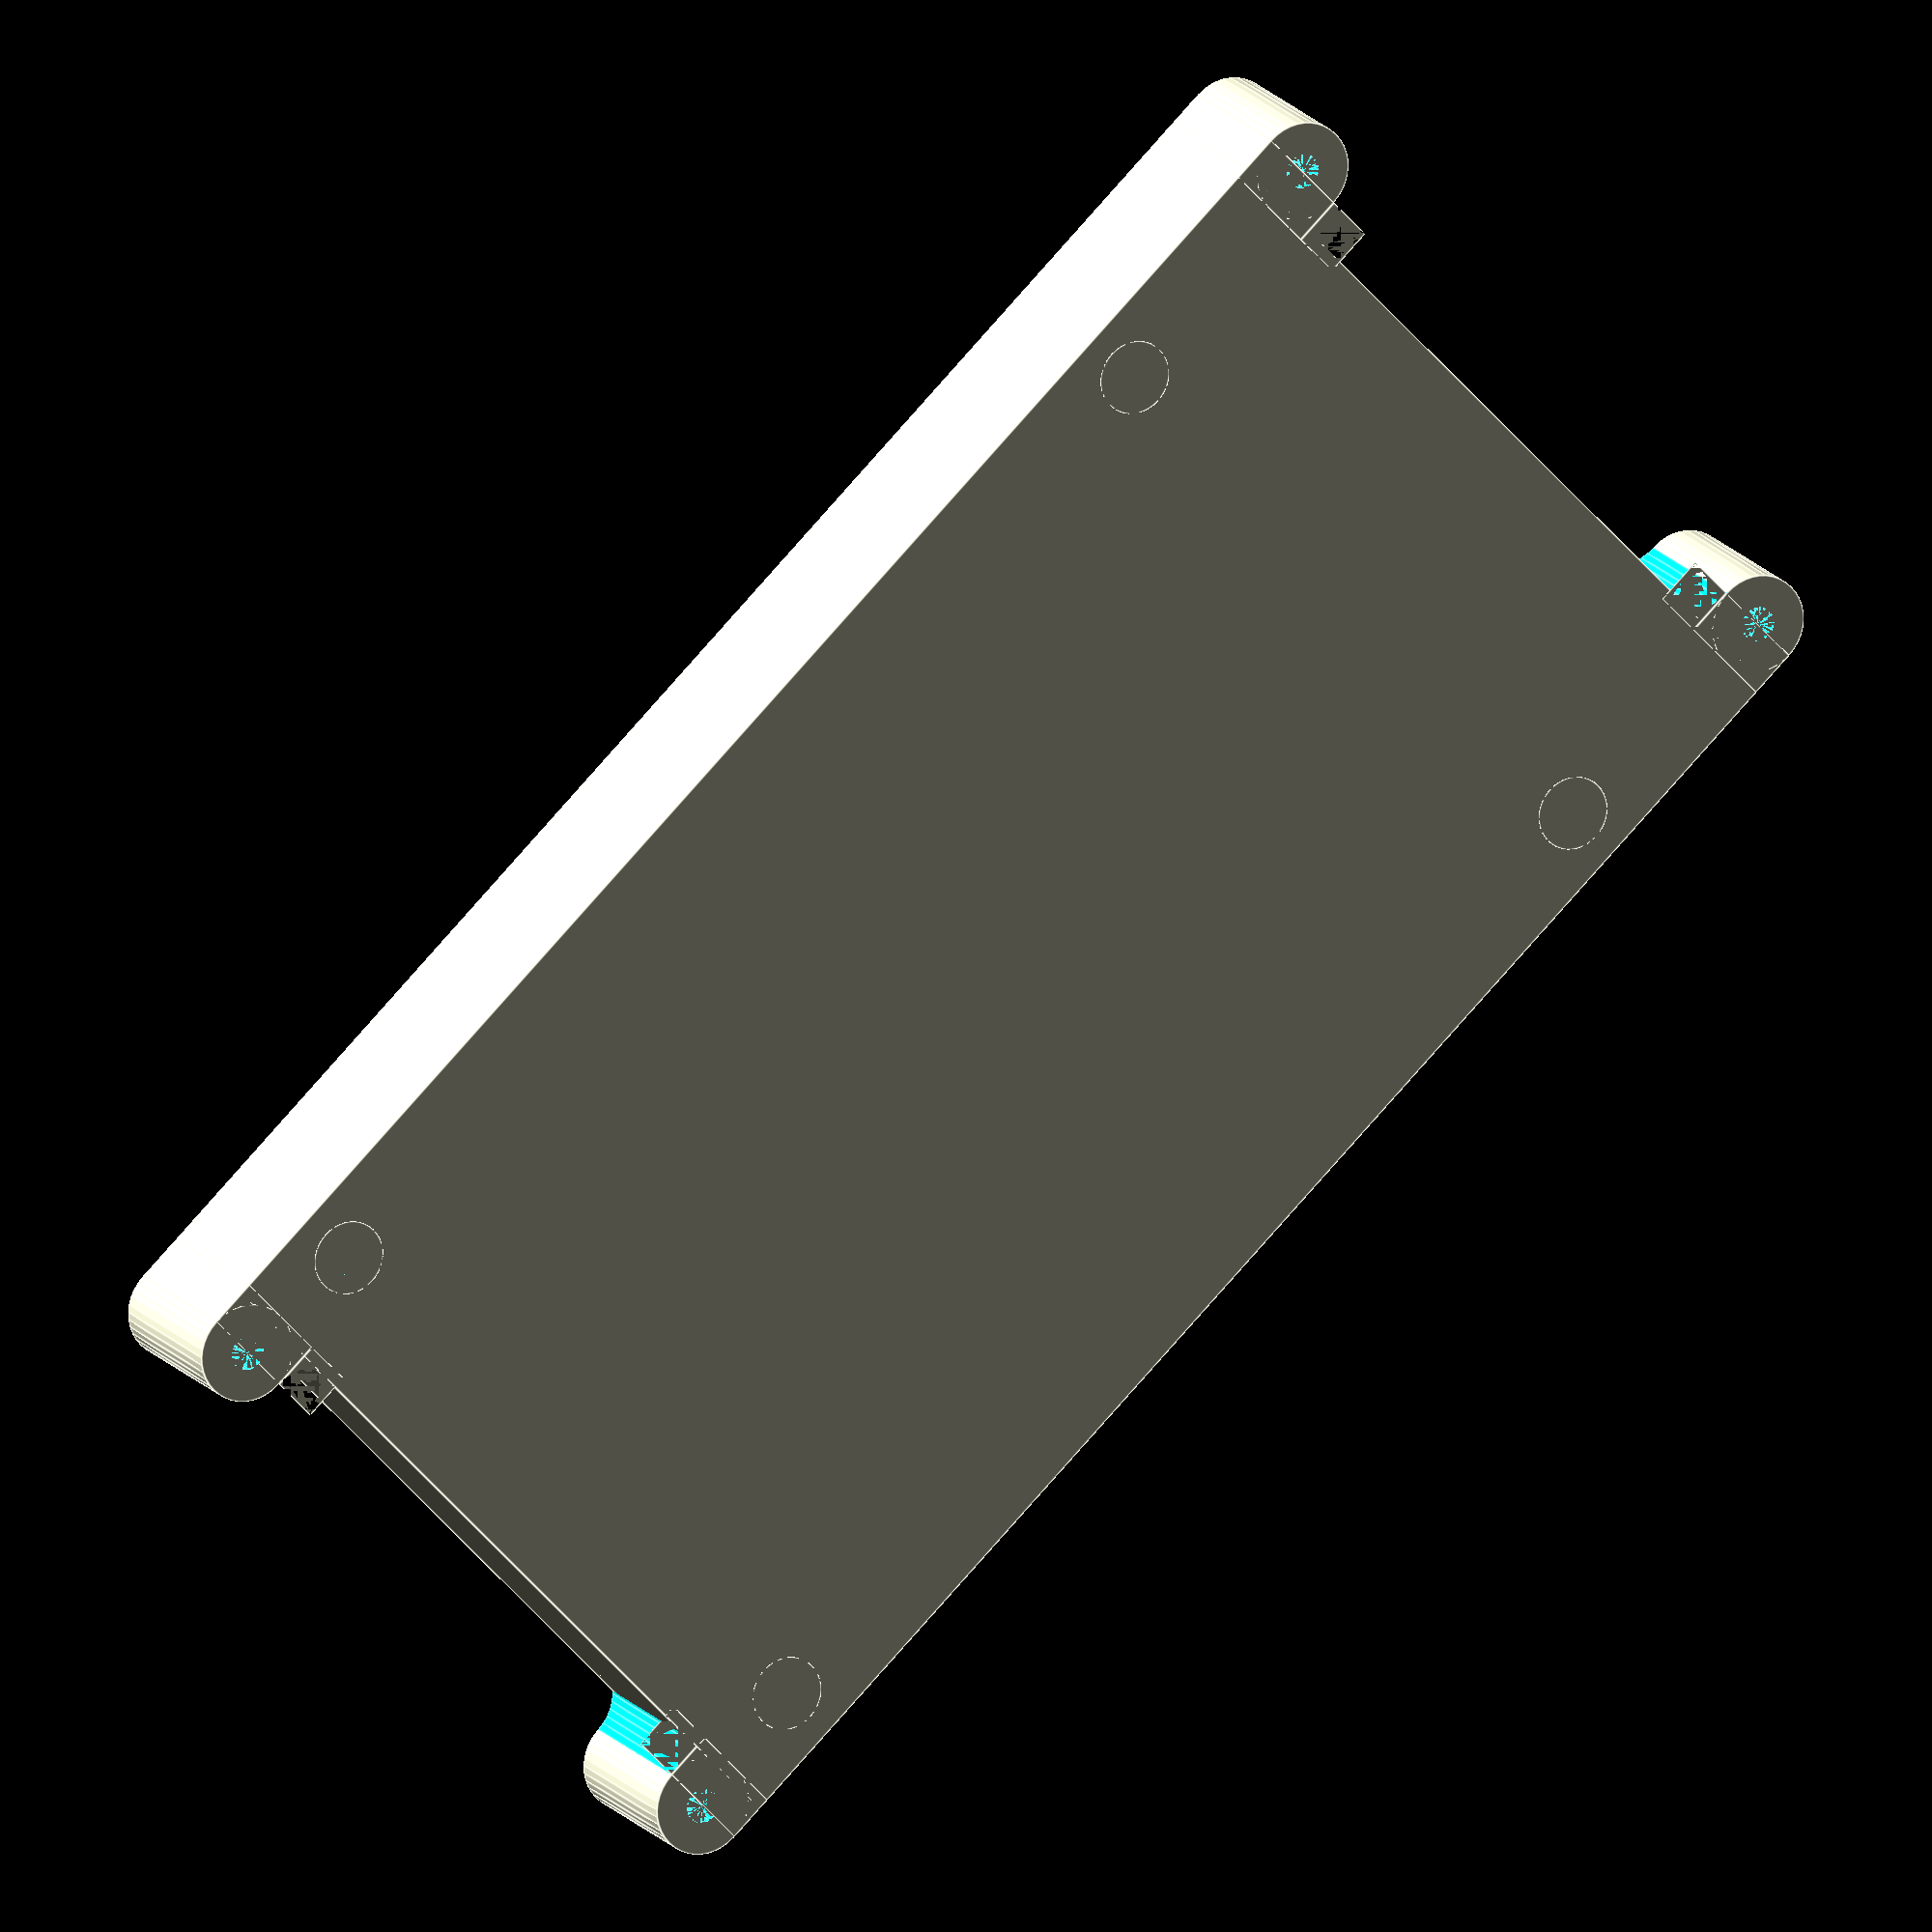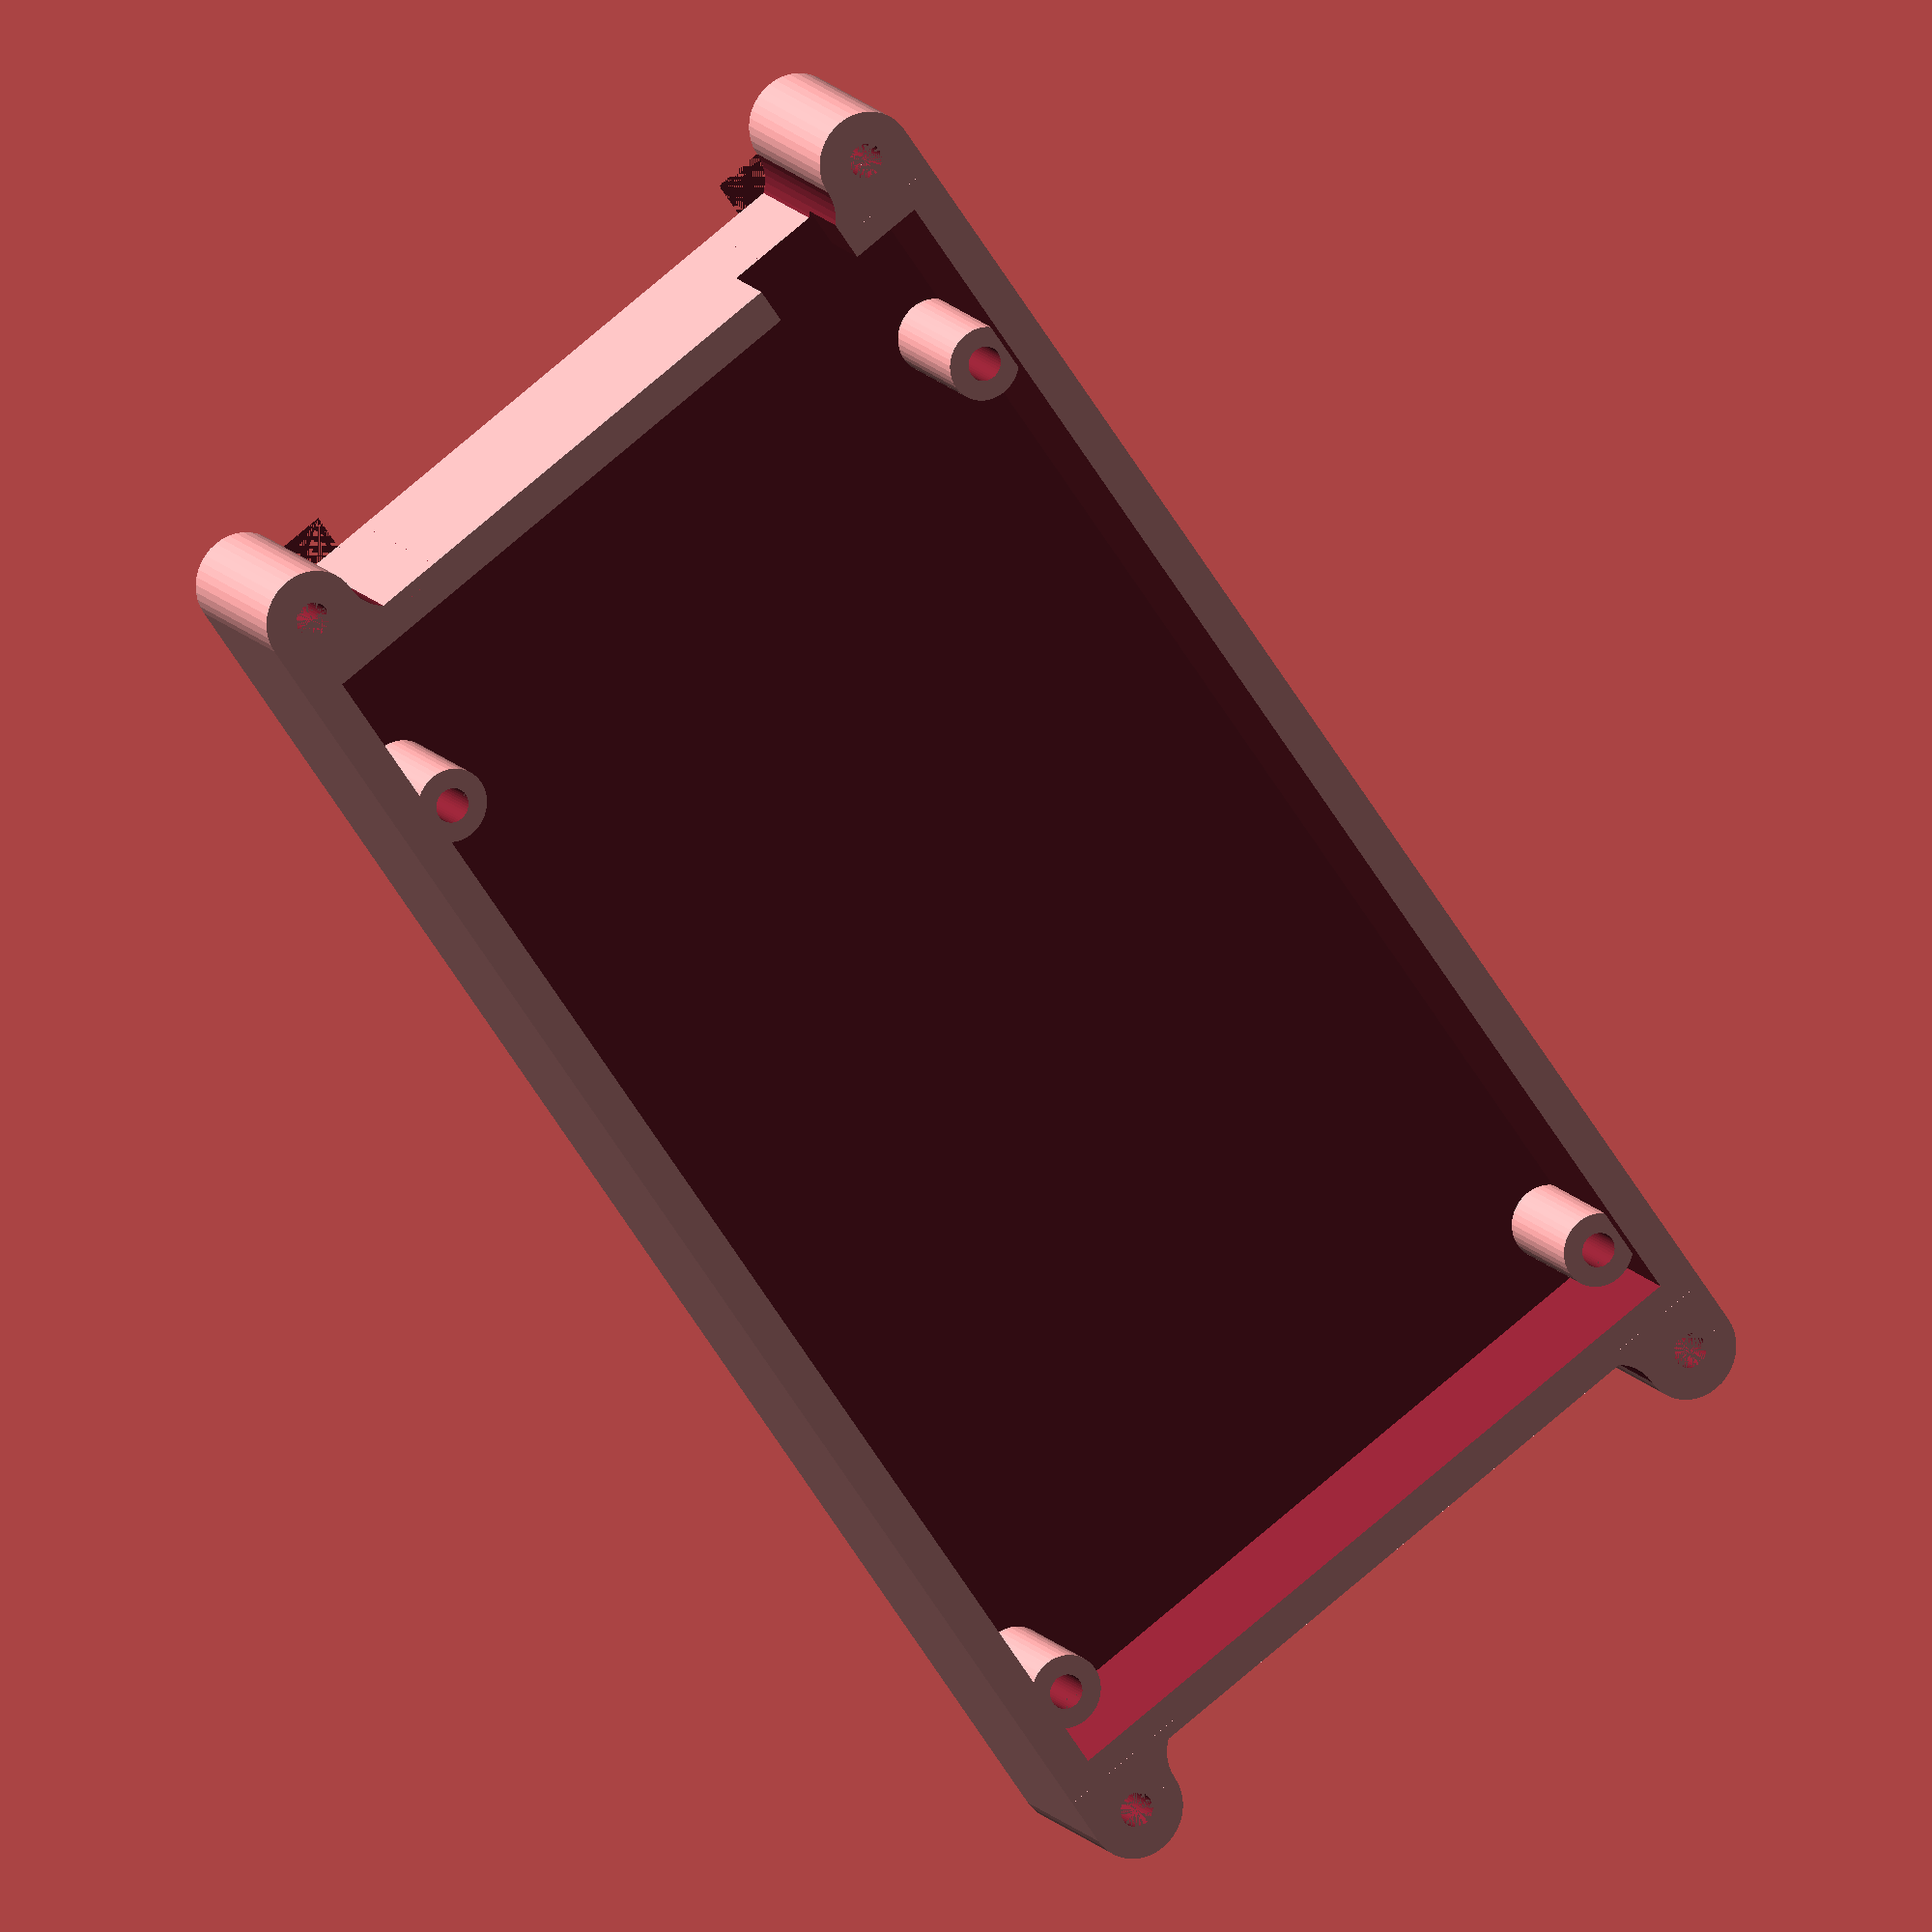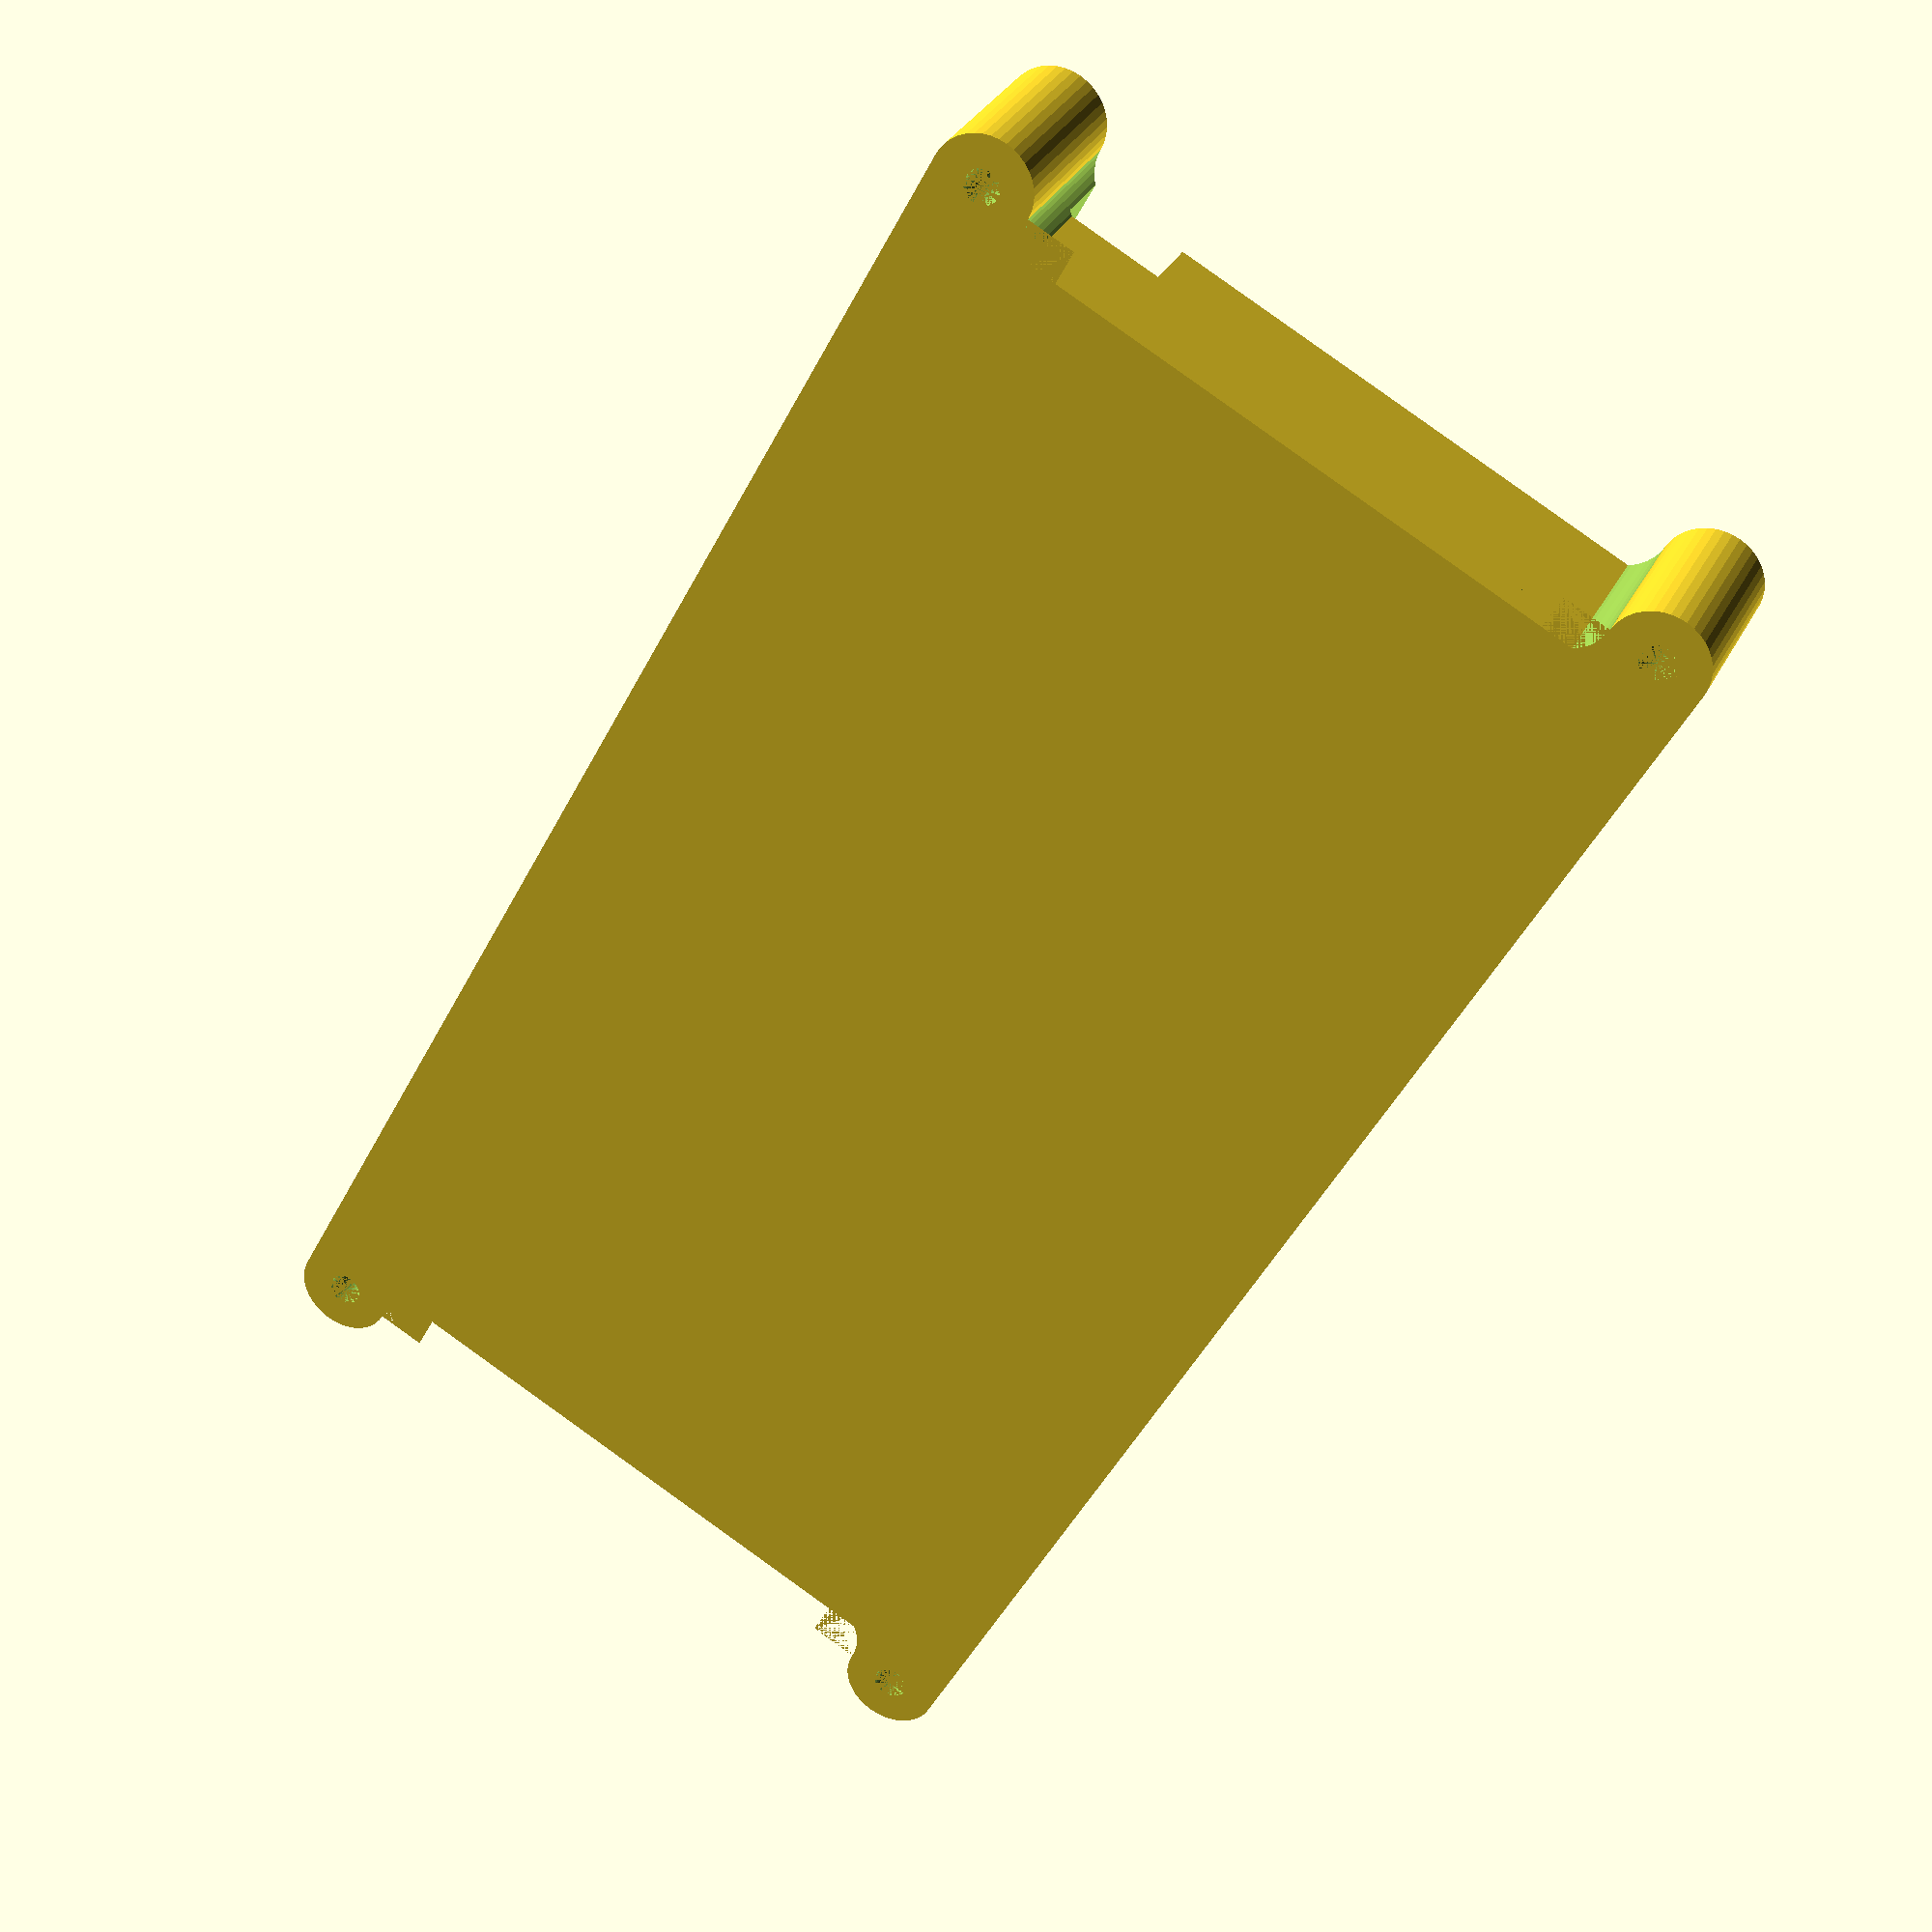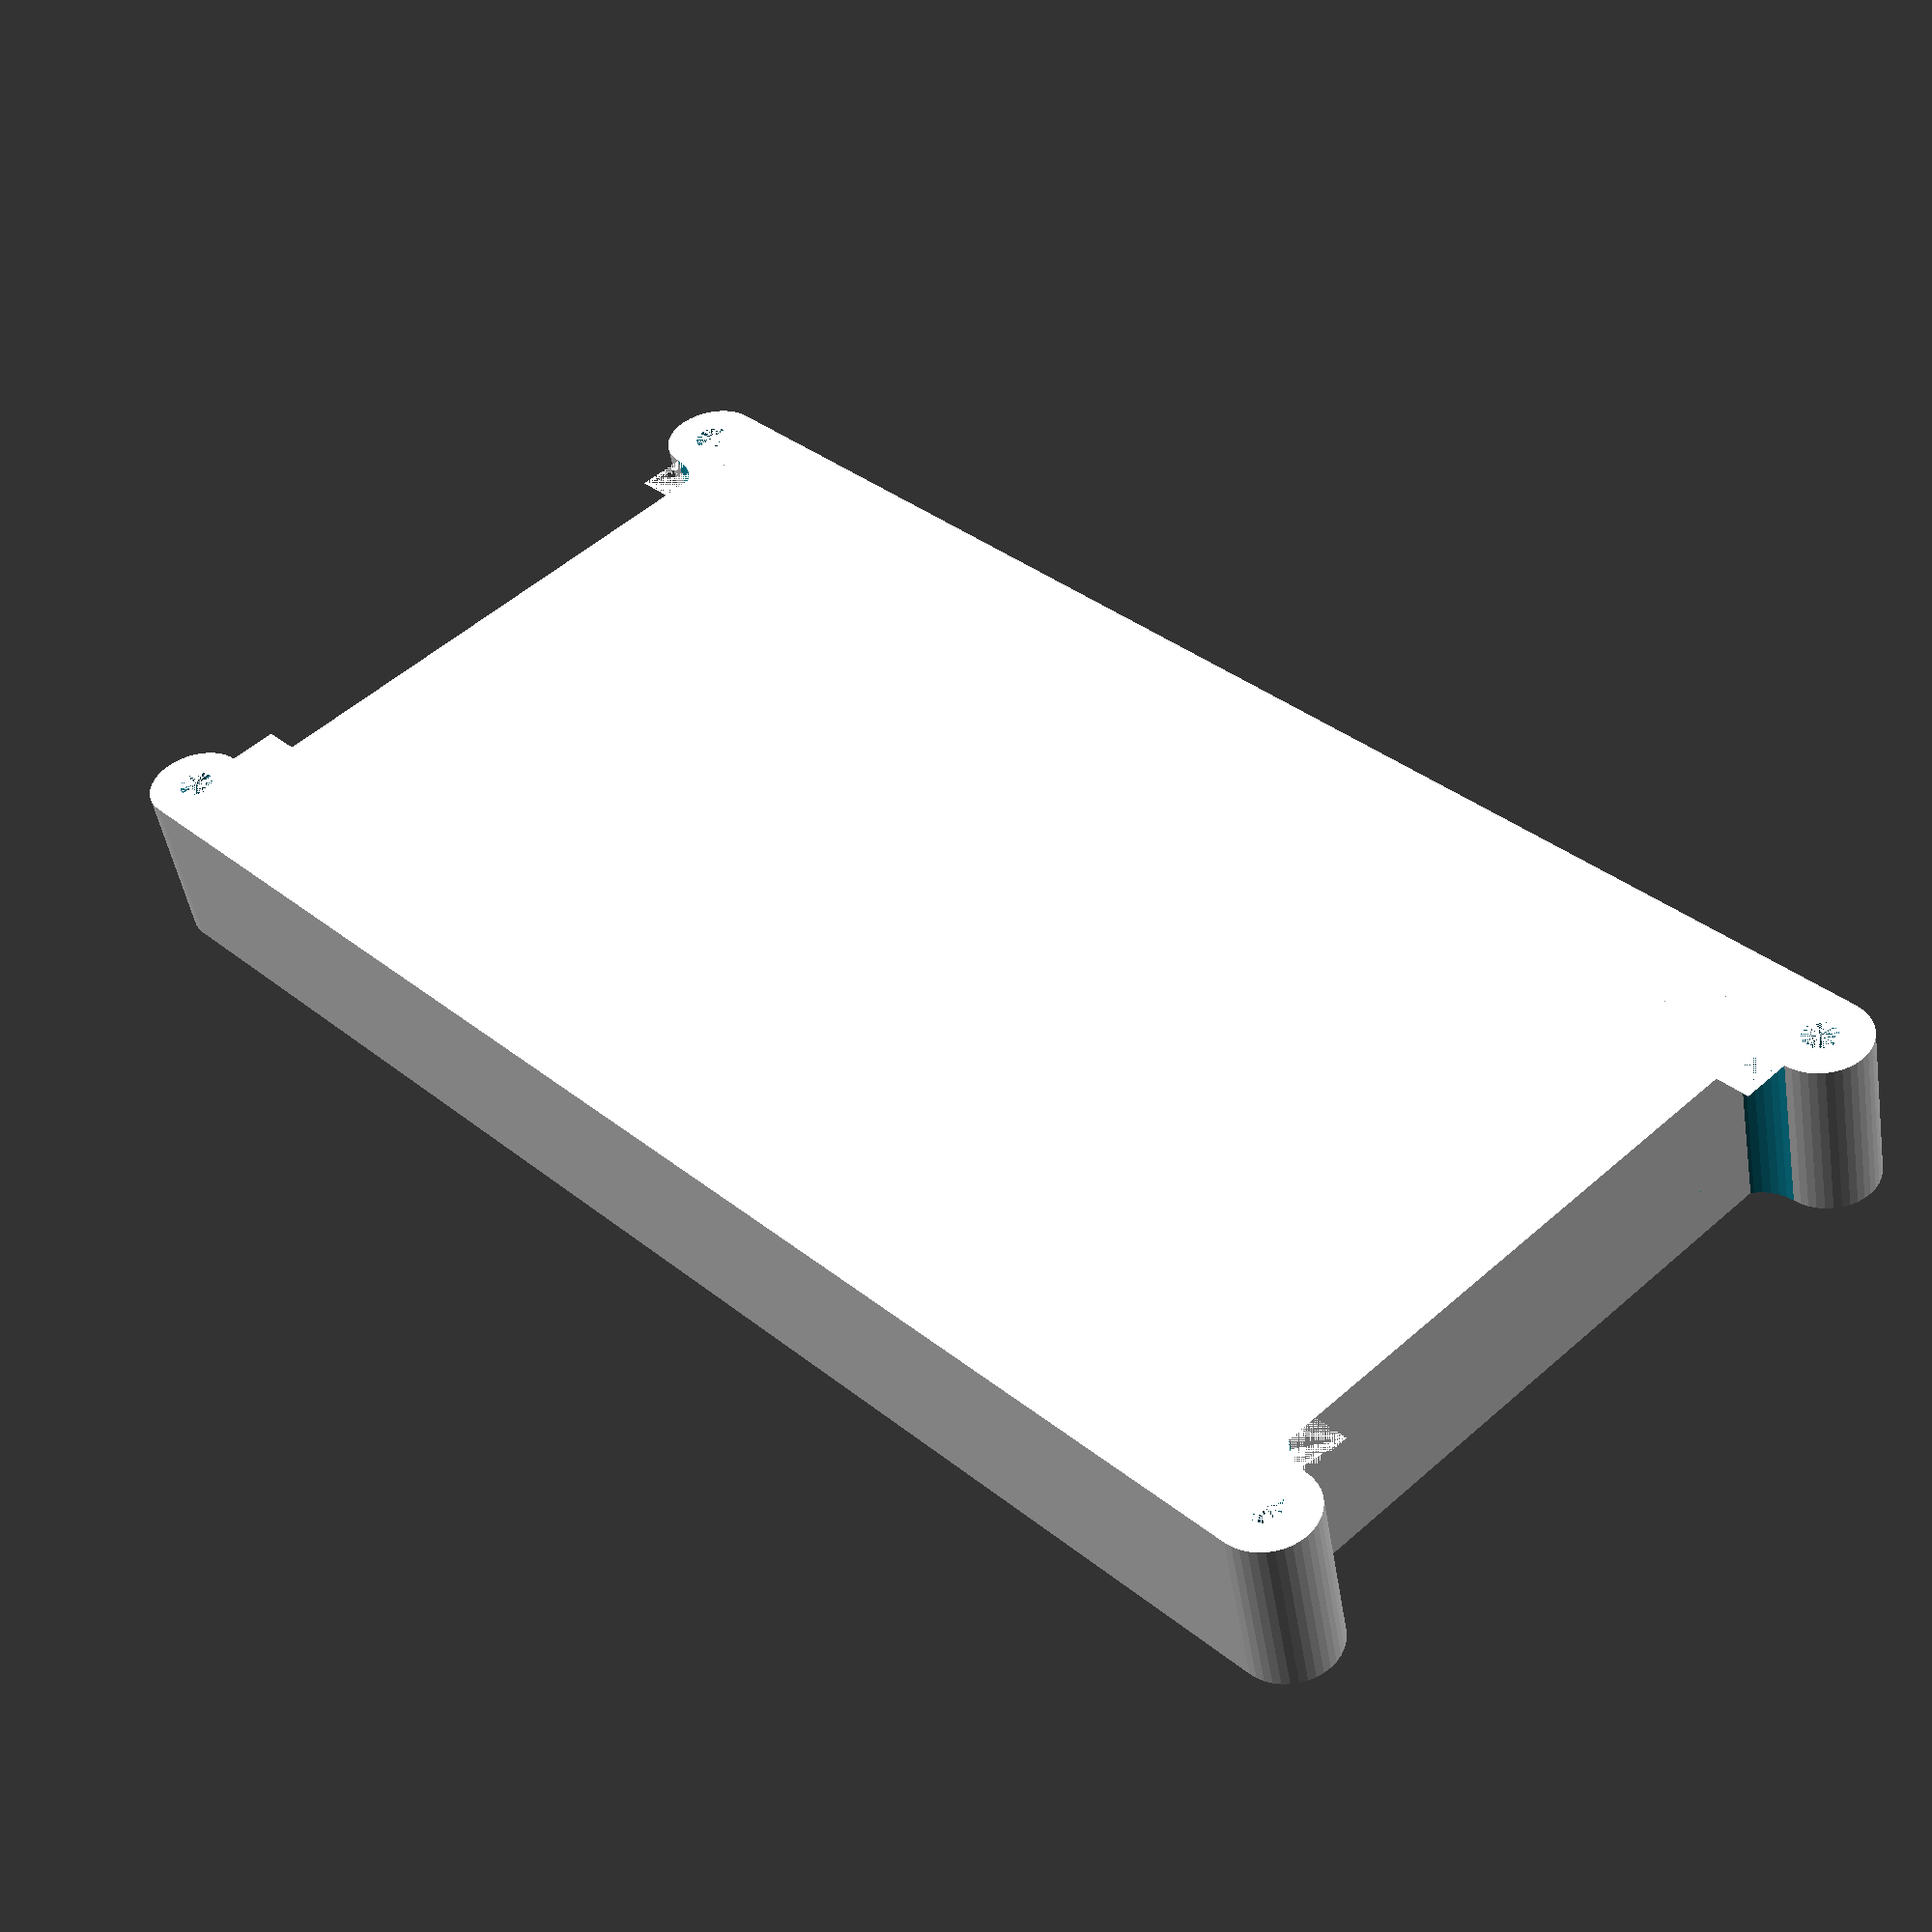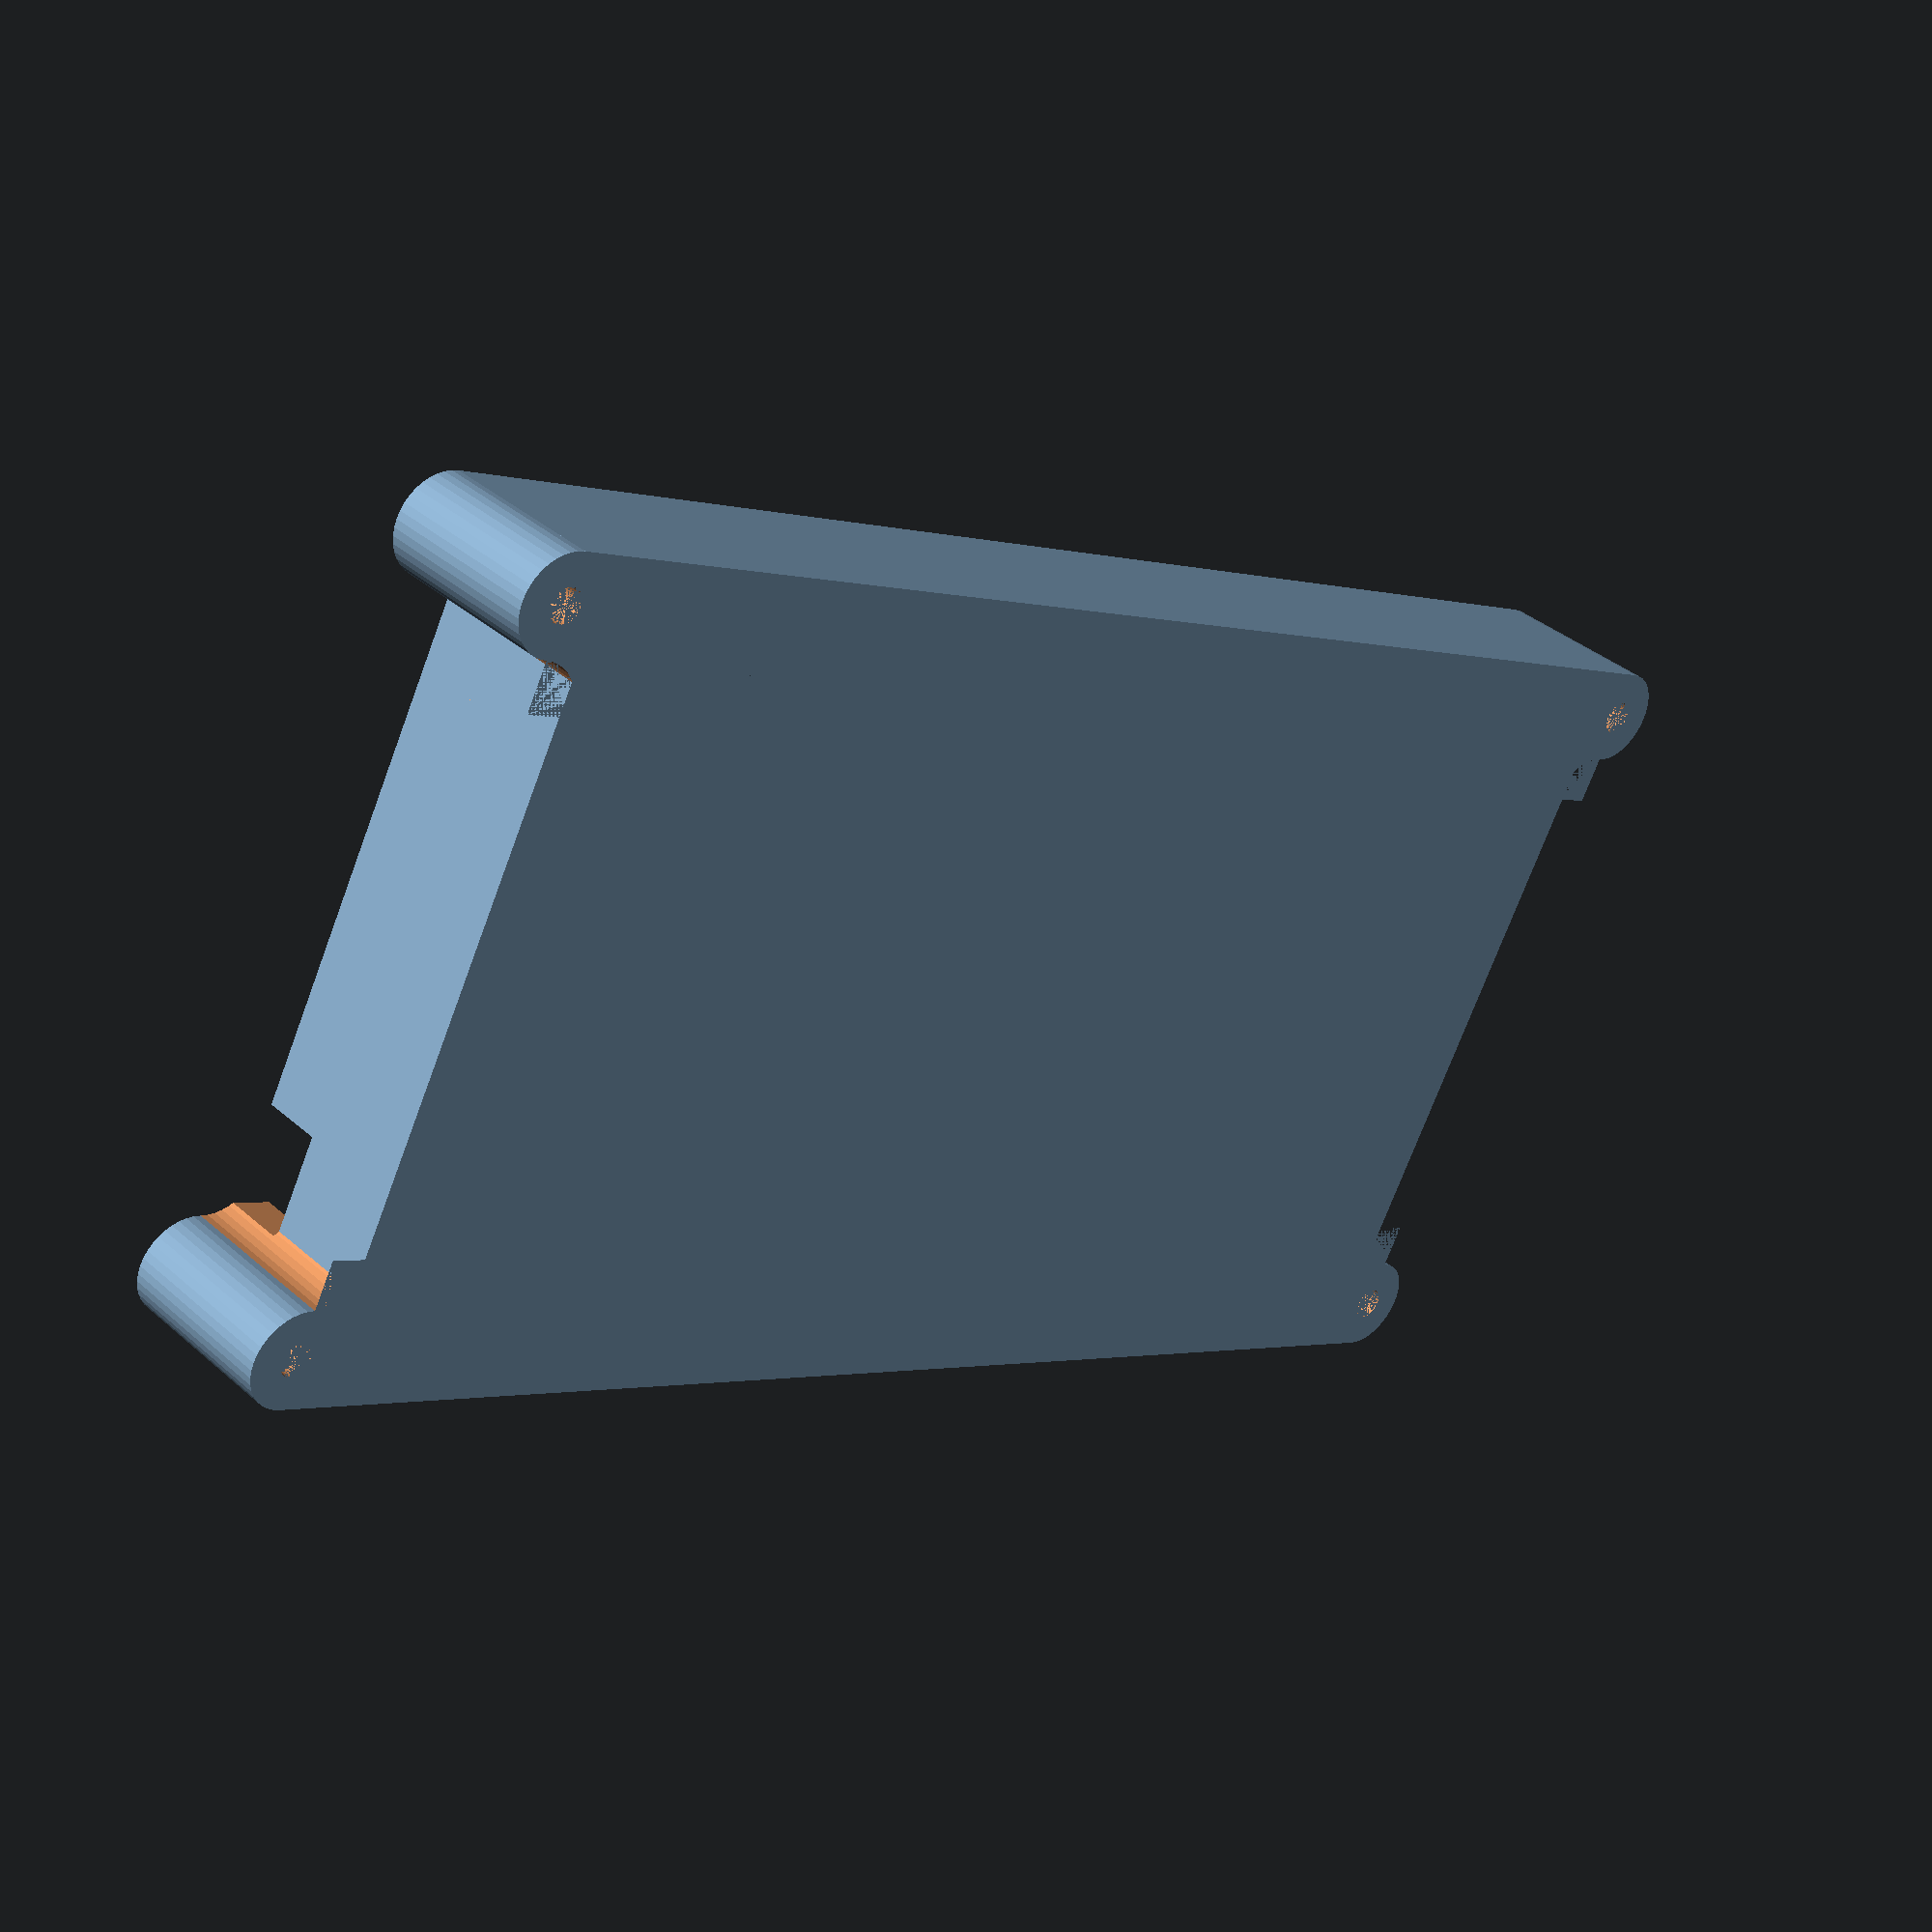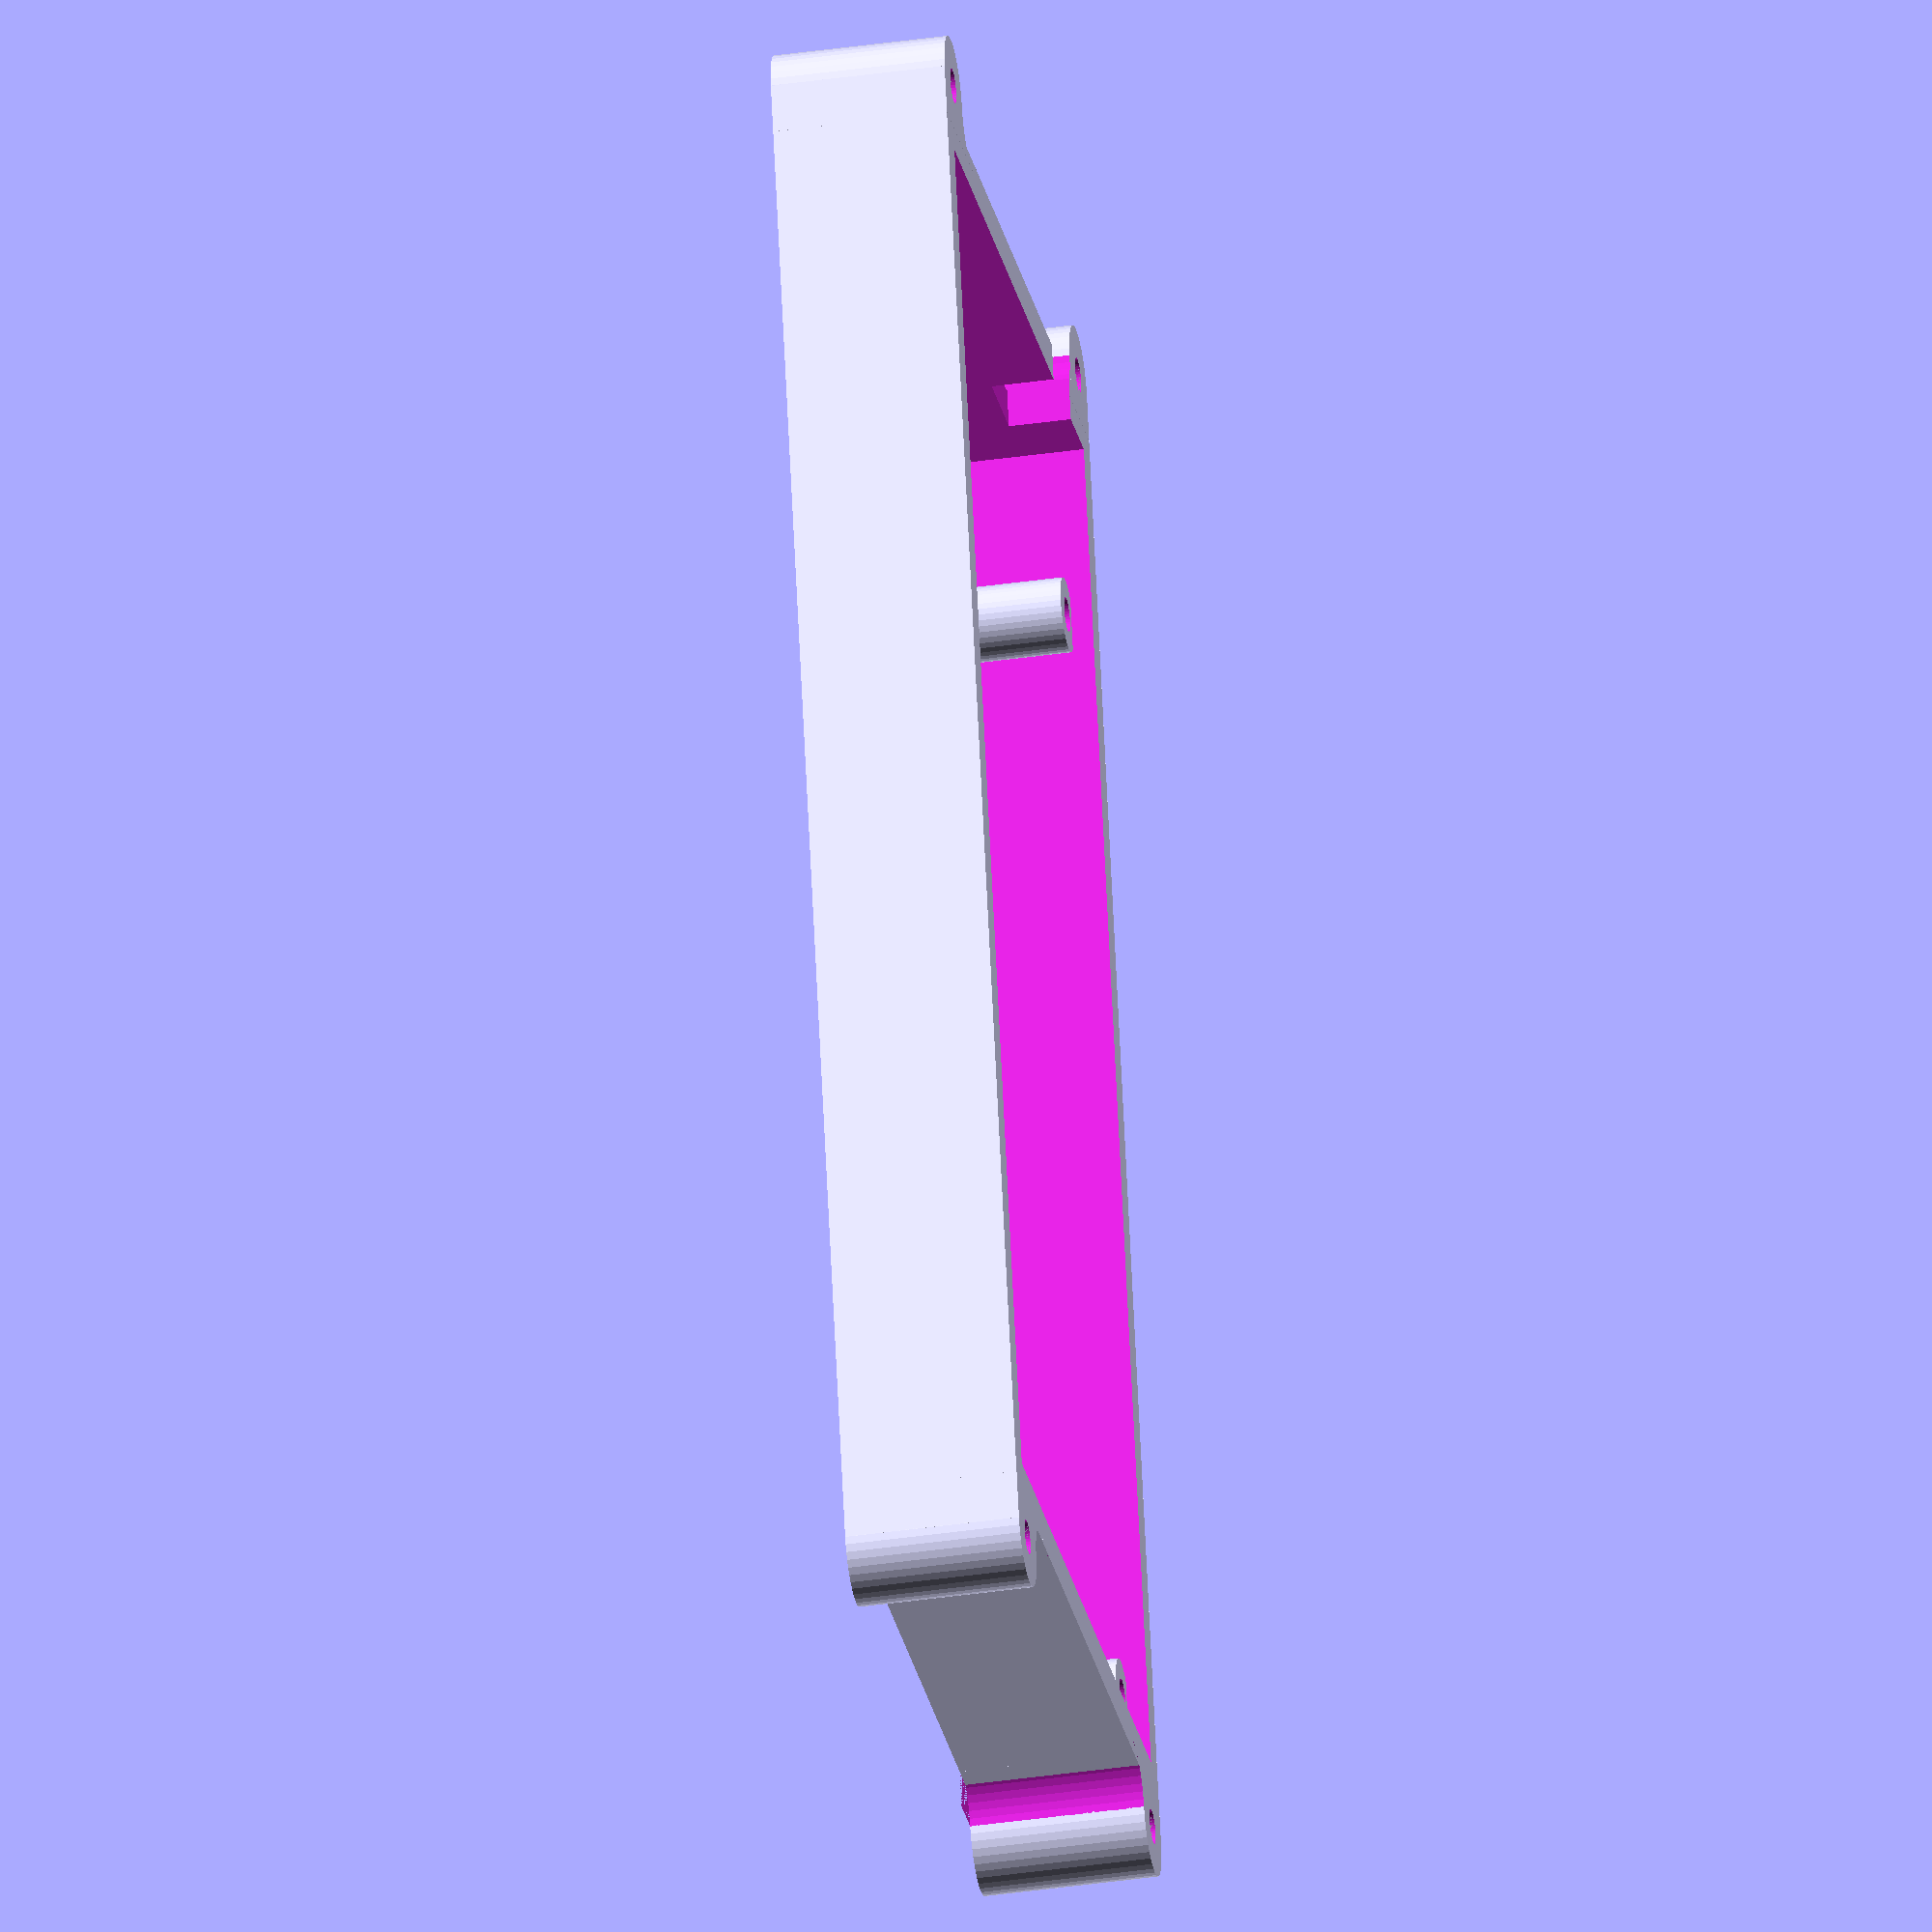
<openscad>
/* File: lcdbezel4x16.scad
 * LCD 4x16
 * Author: deh
 * Latest edit: 20200423
 */
 
 $fn = 40;
 
 /* Reference: origin to bottom-left corner of pcb */
 
 /* LCD module */
 brdlen   = 98.2;   // Overall pcb length
 brdwid   = 60;     // Overall pcb width
 brdholeoffset = 2.1; // Mounting holes from pcb edge
 brdholedia    = 3.5; // Mounting hole diameter
 brdthick = 1.7;    // pcb thickness
 
 dspoff_x = 1.0;    // Display offset x
 dspoff_y = 10.4;   // Display offset y
 dsplen   = 97.1;   // Display length
 dspwid   = 39.7;   // Display width
 dspthick = 10.0;   // Display thickness
 dspdepth = 13;     // Top of pcb to floor below
 
 pinlen   = 43;     // hdr pins length (x)
 pinwid   = 4.5;    // hdr pins width (y)
 pinoff_x = 7;      // hdr pins offset (x)
 pinht    = 5;      // hdr pins height above pcb
 pinoff_y = 55.2;   // hdr pins offset (y)
 
 conlen   = 16;     // Connector w cable length (x)
 conwid   = 10.6;   // Connector width
 conoff_y = 45;     // Connector offset (y)
 
 /* Bottom box */
 bbxwall  = 3;     // Thickness of walls
 bbxflr   = 2;     // Thickness of floor
 bbxrad   = 3;     // Radius of outside corners
 bbxht    = 15;    // Height (outside)
 
 /* Pin protrusion spacer. */
 ppsthick = 3;     // Thickness of space
 
 /* Top bezel */
 tbzthick = dspthick - ppsthick;

/* Bottom box */ 
bbxlen = brdlen + conlen + 2*bbxwall;
bbxwid = brdwid + 2*bbxwall;
bbxoff_x = -conlen;
bbxoff_y = -bbxwall;

module rounded_bar(d, l, h)
{
    // Rounded end
    cylinder(d = d, h = h, center = false);
    // Bar
    translate([0, -d/2, 0])
       cube([l, d, h],false);
}
module eye_bar(d1, d2, len, ht)
{
   difference()
   {   
      rounded_bar(d1,len,ht);
      cylinder(d = d2, h = ht + .001, center = false);
   }
}
psto_dia = 8;   // Post outside diameter
module post_outside(a,z,holedia)
{
    translate(a)
    {
        difference()
        {
            union()
            {
                eye_bar(psto_dia,holedia,psto_dia*.5,z);
                translate([0,psto_dia*.5,0])
                
                cube([psto_dia*.5,psto_dia*.5,z],center=false);
            }
            union()
                translate([0,psto_dia,0])
                cylinder(d = psto_dia,h = z+.01, center=false);
            {
            }
        }
    }
}
/* bframe: basic outline with mounting tabs */
// zht: height bottom to top
module bframe(zht,holedia)
{
    translate([bbxoff_x,bbxoff_y,0])
    {
        difference()
        {
            union()
            {
                cube([bbxlen,bbxwid,zht-.01],center=false);
                
                // Four corner posts
                translate([bbxwall+bbxlen,bbxwid+bbxwall-psto_dia+1,0])
                  rotate([0,0,180])
                    post_outside([0,0,0],zht,holedia);
                
                translate([bbxlen+bbxwall,psto_dia-bbxwall-1,0])
                   mirror([1,0,0])
                    post_outside([0,0,0],zht,holedia);

                translate([-bbxwall,bbxwid-psto_dia*.5,0])
                   mirror([1,0,0])
                    rotate([0,0,180])
                    post_outside([0,0,0],zht,holedia);
                
                post_outside([-bbxwall,psto_dia*.5,0],zht,holedia);
            }
            union()
            {
 
            }
        }
    }
}

module bottombox(wht,hdia)
{
    difference()
    {
       union()
        {
            bframe(wht,hdia);
        }
        union()
        {
            translate([bbxoff_x+bbxwall,0,bbxflr])
              cube([bbxlen-2*bbxwall,bbxwid-2*bbxwall,wht-bbxflr],center=false);
            
            // Cable exit
            translate([bbxoff_x-8,conoff_y+1,wht-5])
             cube([15,8,15],center=false);
        }
    }
}
bzldia  = 6;
bzlhole = 2.8;

module bezelpost(a,wht)
{
bzht = wht - brdthick;  
    translate(a)
    {
        difference()
        {
            cylinder(d=bzldia,h=bzht,center=false);
            cylinder(d=bzlhole,h=bzht+.01,center=false);
        }
    }
}

/* Bottom box with LCD pcb posts */
module bottomboxwposts(wht,dia)
{
bh = brdholeoffset;
    union()
    {
        bottombox(wht,dia);
        
        bezelpost([       bh,       bh,0],wht);
        bezelpost([brdlen-bh,       bh,0],wht);
        bezelpost([       bh,brdwid-bh,0],wht);
        bezelpost([brdlen-bh,brdwid-bh,0],wht);
    }
}
module bezelindent(a)
{
    translate(a)
    {
        cylinder(d=6,h=2.5,center=false);
    }
}//

module topbezel(wht,hdia)
{
    difference()
    {
        union()
        {
            bframe(wht,hdia);
        }
        union()
        {
 /* Cutout for LCD display 
 dspoff_x = 1.0;    // Display offset x
 dspoff_y = 10.4;   // Display offset y
 dsplen   = 97.1;   // Display length
 dspwid   = 39.7;   // Display width
 dspthick = 10.0;   // Display thickness
 dspdepth = 13;     // Top of pcb to floor below
 */
            translate([0,dspoff_y,-0.01])
              cube([dsplen,dspwid,wht+0.2],center=false);

/* PCB header pins indentation. 
 pinlen   = 43;     // hdr pins length (x)
 pinwid   = 4.5;    // hdr pins width (y)
 pinoff_x = 7;      // hdr pins offset (x)
 pinht    = 5;      // hdr pins height above pcb
 pinoff_y = 55.2;   // hdr pins offset (y)          
*/          translate([pinoff_x,pinoff_y,0])  
              cube([pinlen,pinwid,pinht],center=false);

/* PCB Screw head indentations. */
        bh = brdholeoffset;          
        bezelindent([       bh,       bh,0]);
        bezelindent([brdlen-bh,       bh,0]);
        bezelindent([       bh,brdwid-bh,0]);
        bezelindent([brdlen-bh,brdwid-bh,0]);
        }
    }   
}

//bottombox(14,3.3);
bottomboxwposts(14,2.8);

//translate([0,0,25]) topbezel(6,3.5);


</openscad>
<views>
elev=163.6 azim=223.2 roll=24.6 proj=o view=edges
elev=346.2 azim=55.6 roll=336.4 proj=o view=solid
elev=148.4 azim=241.9 roll=337.2 proj=p view=wireframe
elev=47.7 azim=132.9 roll=189.3 proj=p view=wireframe
elev=143.1 azim=332.1 roll=41.8 proj=p view=solid
elev=219.2 azim=254.7 roll=259.8 proj=o view=wireframe
</views>
